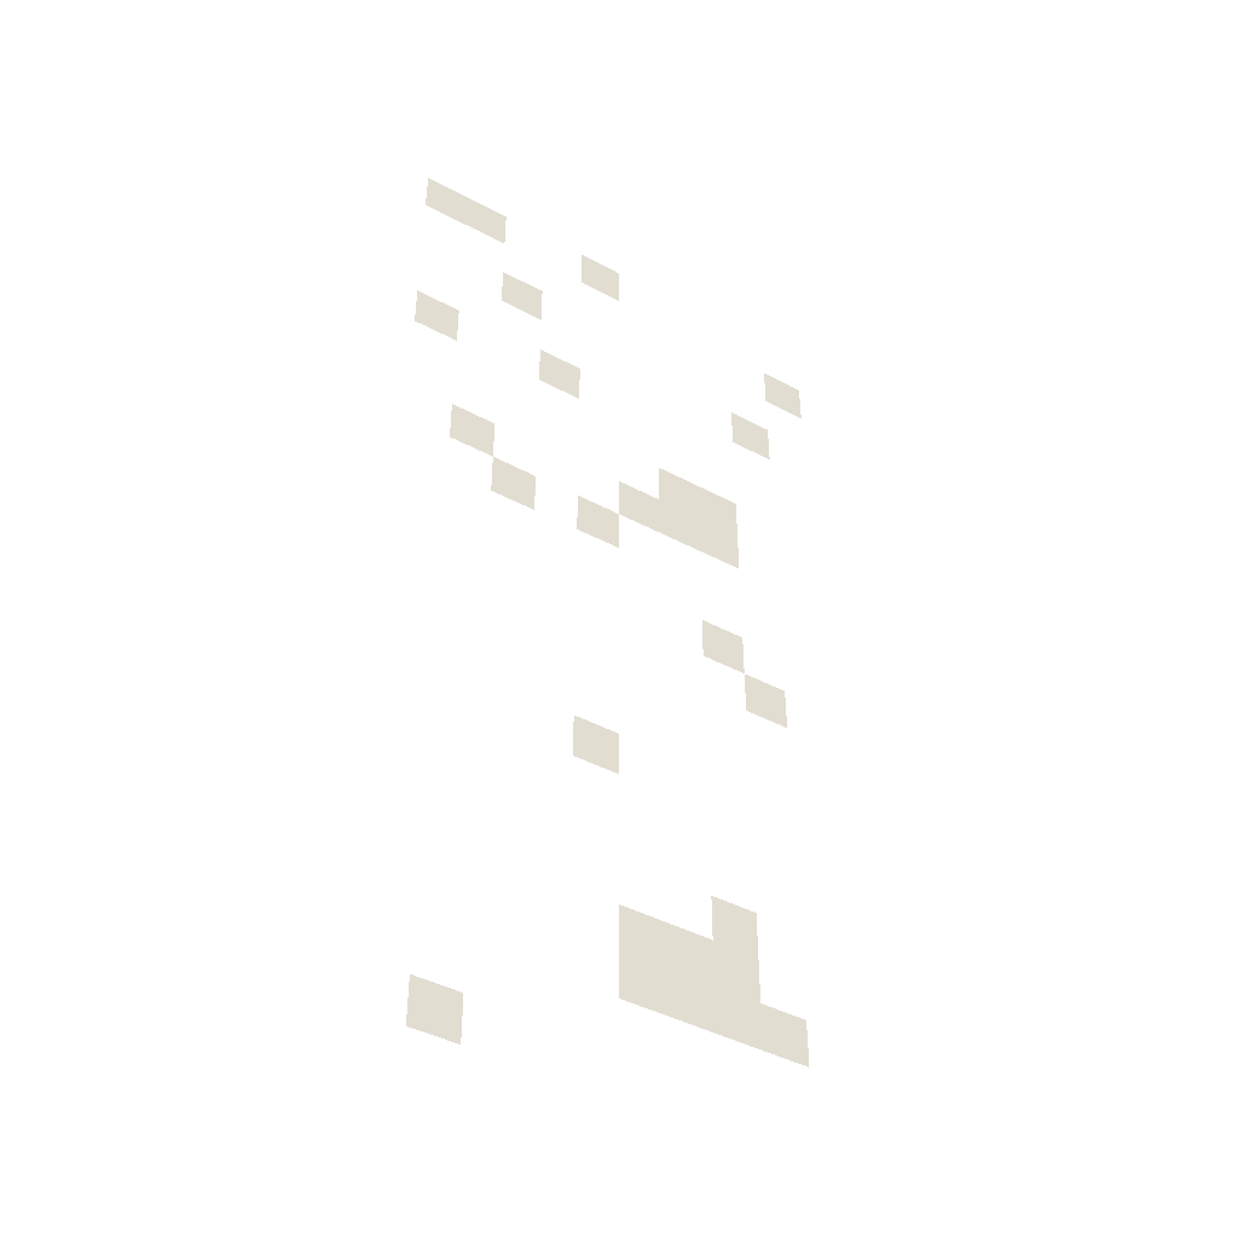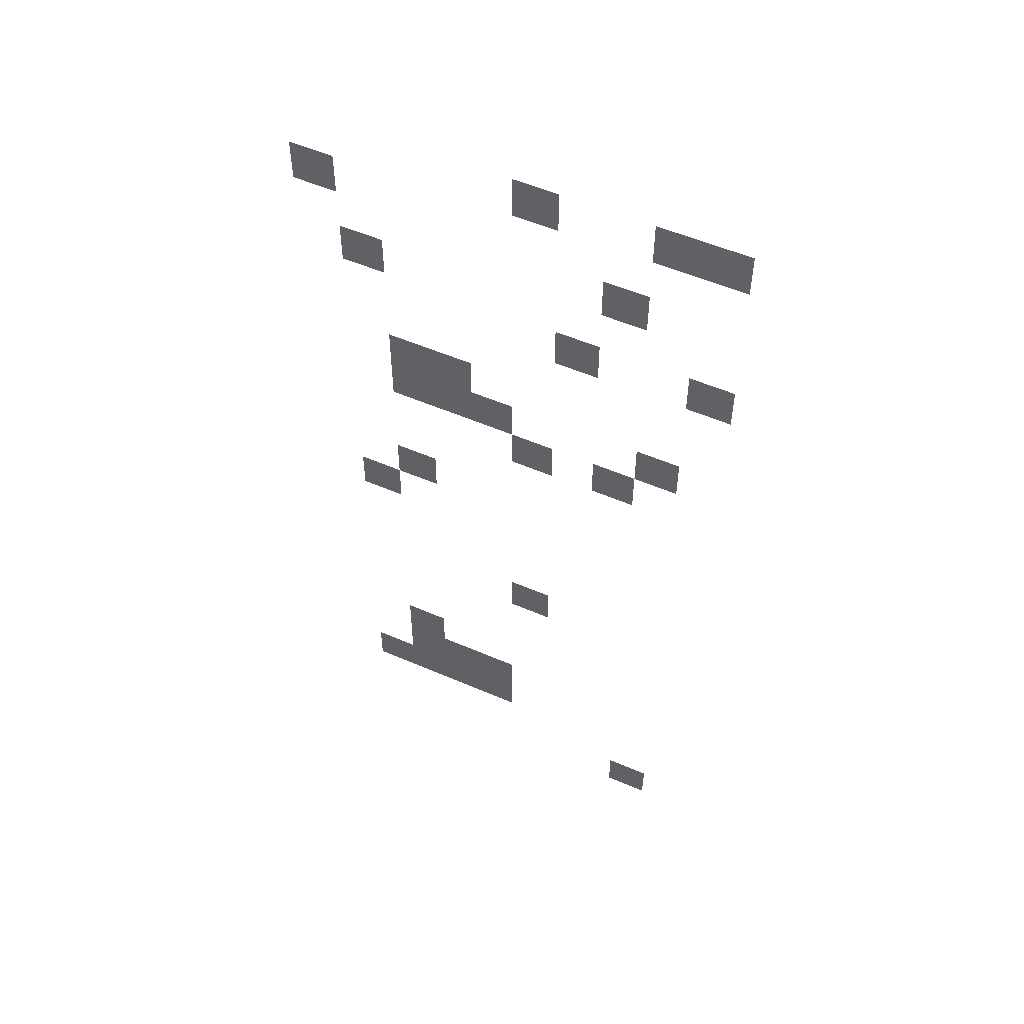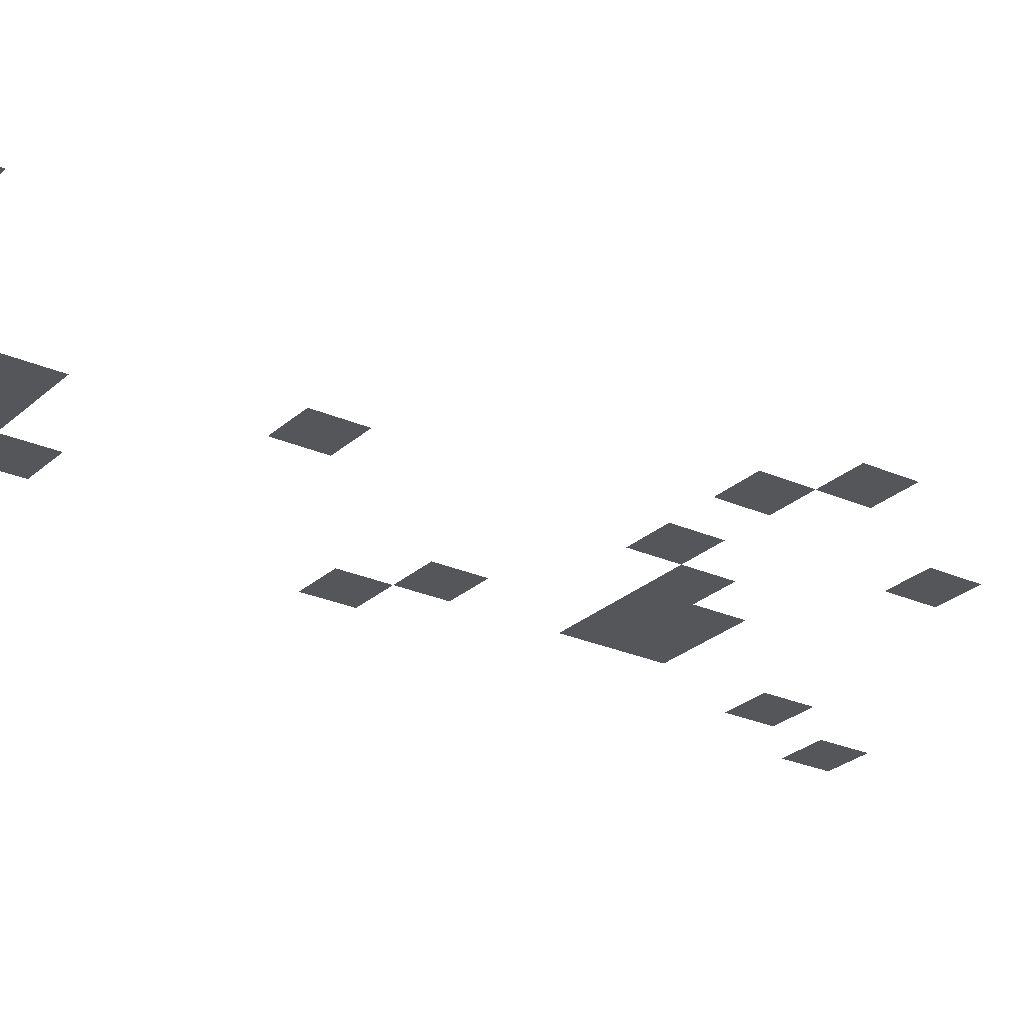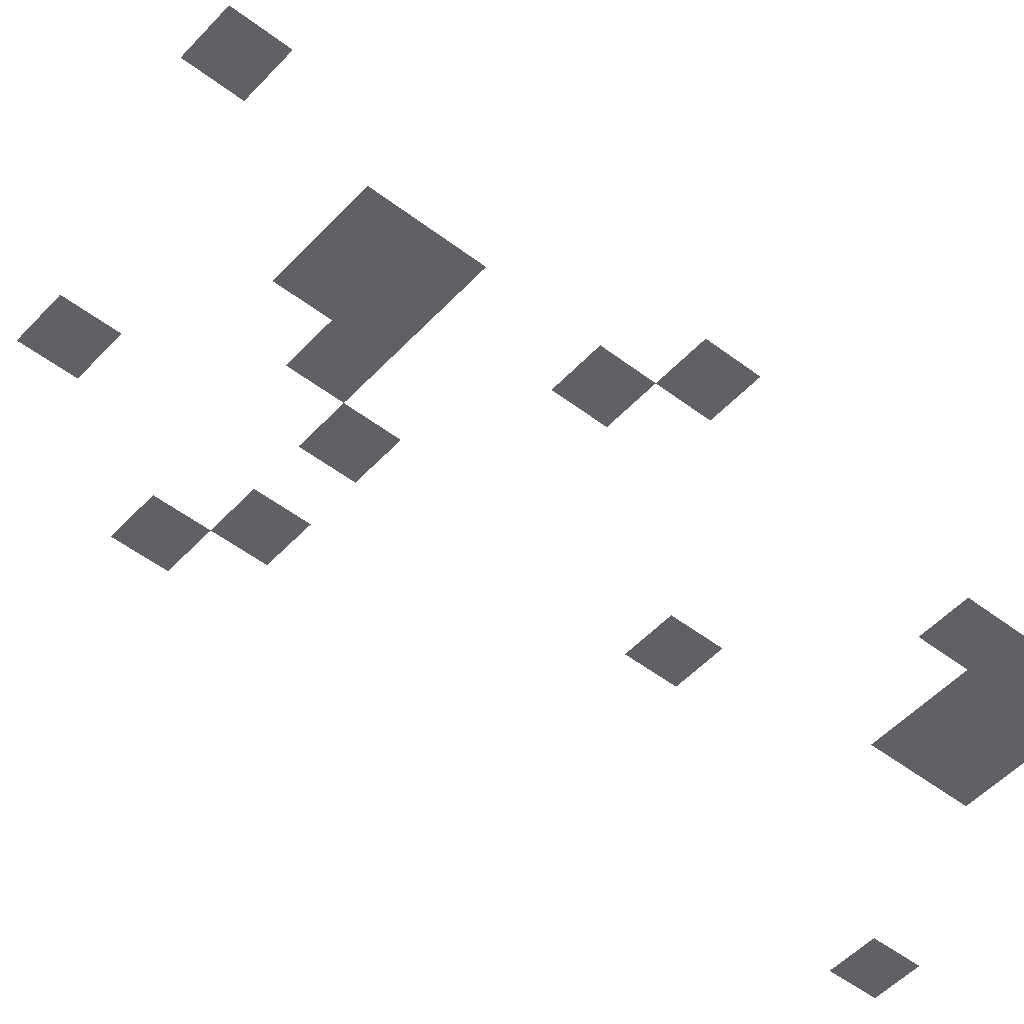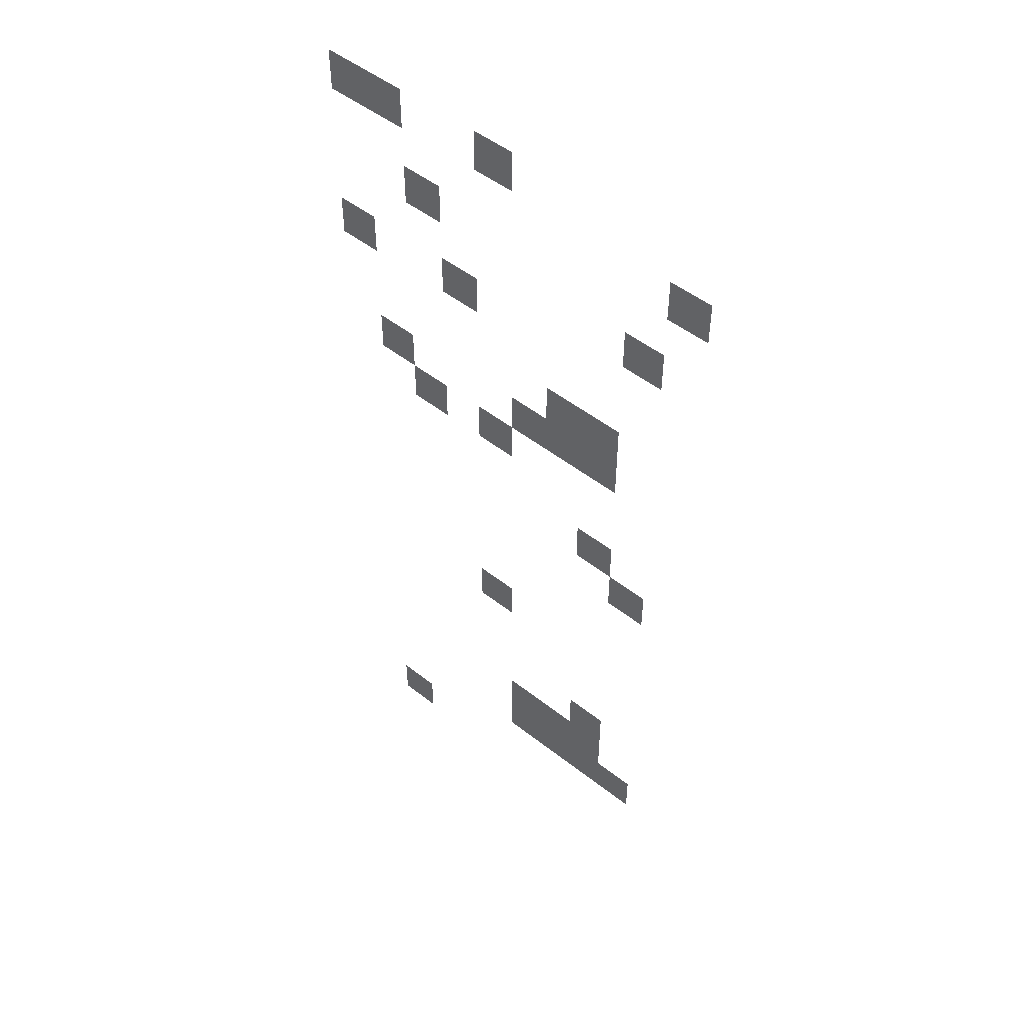
<metadata>
{"format":"obj","ext":"obj","renderer":"f3d","projection":"perspective","resolution":1024,"background":"white","views":[{"elev":-43.8,"azim":147.8,"up":"+Y"},{"elev":54.2,"azim":24.7,"up":"+Y"},{"elev":-25.9,"azim":54.6,"up":"+Z"},{"elev":-49.6,"azim":-130.4,"up":"+Z"},{"elev":50.2,"azim":-139.2,"up":"+Y"}]}
</metadata>
<code>
v 0 -32 0
v -16 -32 0
v -16 -16 0
v 0 -16 0
v -16 -32 0
v -32 -32 0
v -32 -16 0
v -16 -16 0
v -64 -32 0
v -80 -32 0
v -80 -16 0
v -64 -16 0
v -144 -48 0
v -160 -48 0
v -160 -32 0
v -144 -32 0
v -32 -64 0
v -48 -64 0
v -48 -48 0
v -32 -48 0
v -128 -80 0
v -144 -80 0
v -144 -64 0
v -128 -64 0
v 0 -96 0
v -16 -96 0
v -16 -80 0
v 0 -80 0
v -48 -96 0
v -64 -96 0
v -64 -80 0
v -48 -80 0
v -96 -128 0
v -112 -128 0
v -112 -112 0
v -96 -112 0
v -112 -128 0
v -128 -128 0
v -128 -112 0
v -112 -112 0
v -16 -144 0
v -32 -144 0
v -32 -128 0
v -16 -128 0
v -80 -144 0
v -96 -144 0
v -96 -128 0
v -80 -128 0
v -96 -144 0
v -112 -144 0
v -112 -128 0
v -96 -128 0
v -112 -144 0
v -128 -144 0
v -128 -128 0
v -112 -128 0
v -32 -160 0
v -48 -160 0
v -48 -144 0
v -32 -144 0
v -64 -160 0
v -80 -160 0
v -80 -144 0
v -64 -144 0
v -112 -192 0
v -128 -192 0
v -128 -176 0
v -112 -176 0
v -128 -208 0
v -144 -208 0
v -144 -192 0
v -128 -192 0
v -64 -256 0
v -80 -256 0
v -80 -240 0
v -64 -240 0
v -112 -304 0
v -128 -304 0
v -128 -288 0
v -112 -288 0
v -80 -320 0
v -96 -320 0
v -96 -304 0
v -80 -304 0
v -96 -320 0
v -112 -320 0
v -112 -304 0
v -96 -304 0
v -112 -320 0
v -128 -320 0
v -128 -304 0
v -112 -304 0
v -80 -336 0
v -96 -336 0
v -96 -320 0
v -80 -320 0
v -96 -336 0
v -112 -336 0
v -112 -320 0
v -96 -320 0
v -112 -336 0
v -128 -336 0
v -128 -320 0
v -112 -320 0
v -128 -336 0
v -144 -336 0
v -144 -320 0
v -128 -320 0
v -16 -368 0
v -32 -368 0
v -32 -352 0
v -16 -352 0
g mine11-7030-10x30_mesh_0002
f 1 2 3 4
f 5 6 7 8
f 9 10 11 12
f 13 14 15 16
f 17 18 19 20
f 21 22 23 24
f 25 26 27 28
f 29 30 31 32
f 33 34 35 36
f 37 38 39 40
f 41 42 43 44
f 45 46 47 48
f 49 50 51 52
f 53 54 55 56
f 57 58 59 60
f 61 62 63 64
f 65 66 67 68
f 69 70 71 72
f 73 74 75 76
f 77 78 79 80
f 81 82 83 84
f 85 86 87 88
f 89 90 91 92
f 93 94 95 96
f 97 98 99 100
f 101 102 103 104
f 105 106 107 108
f 109 110 111 112

</code>
